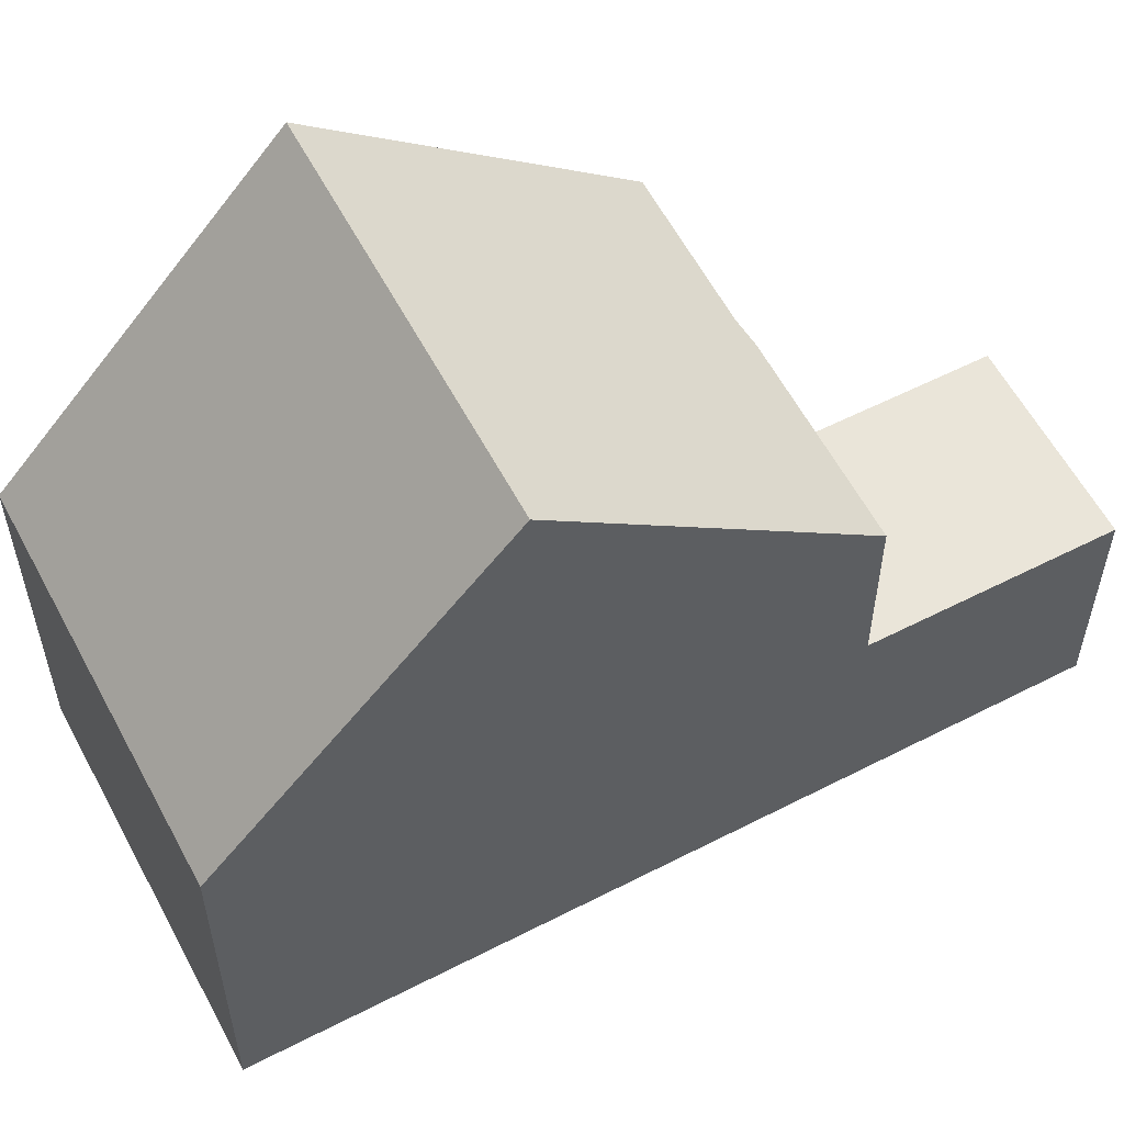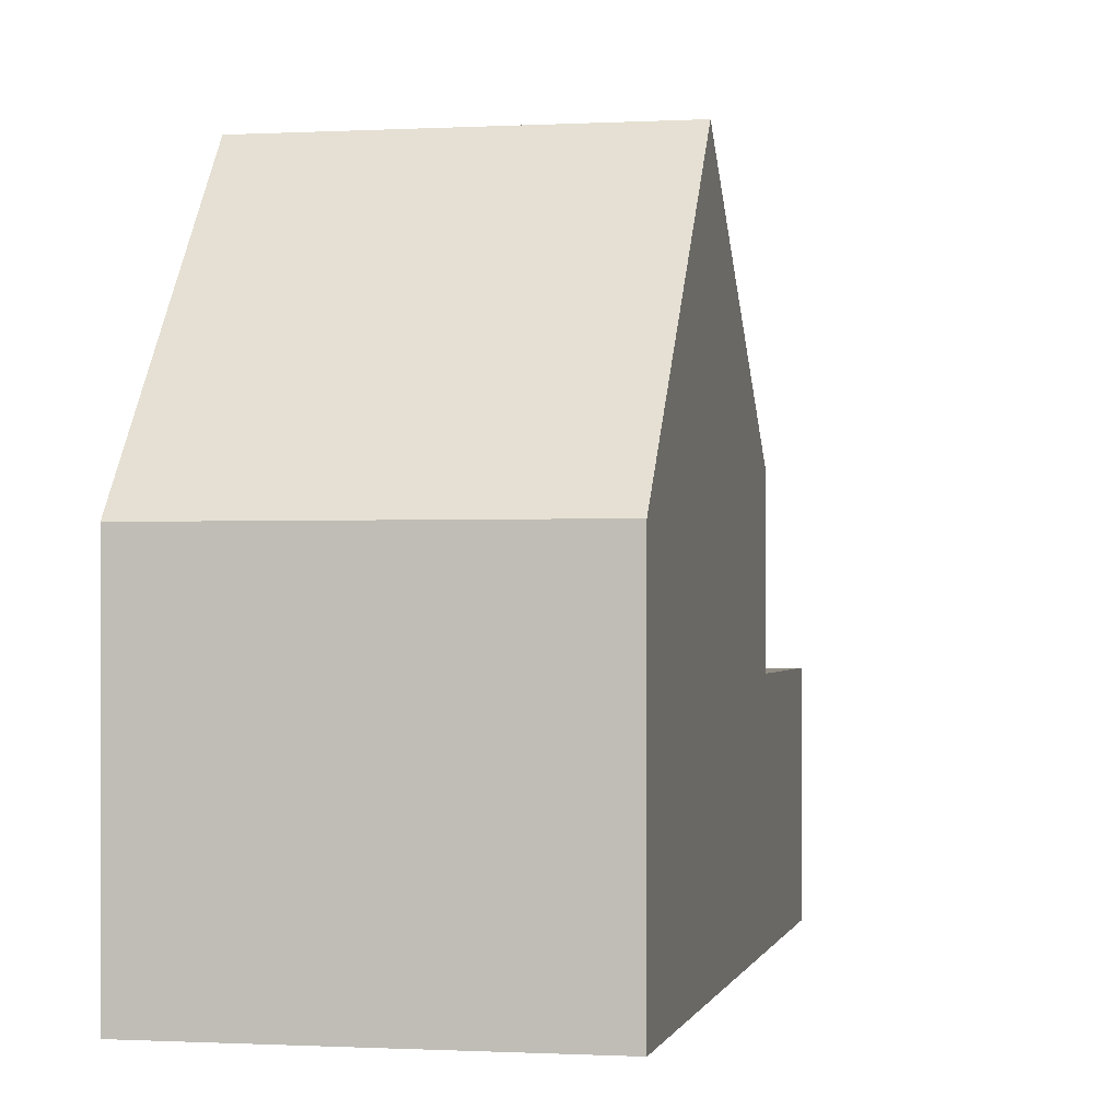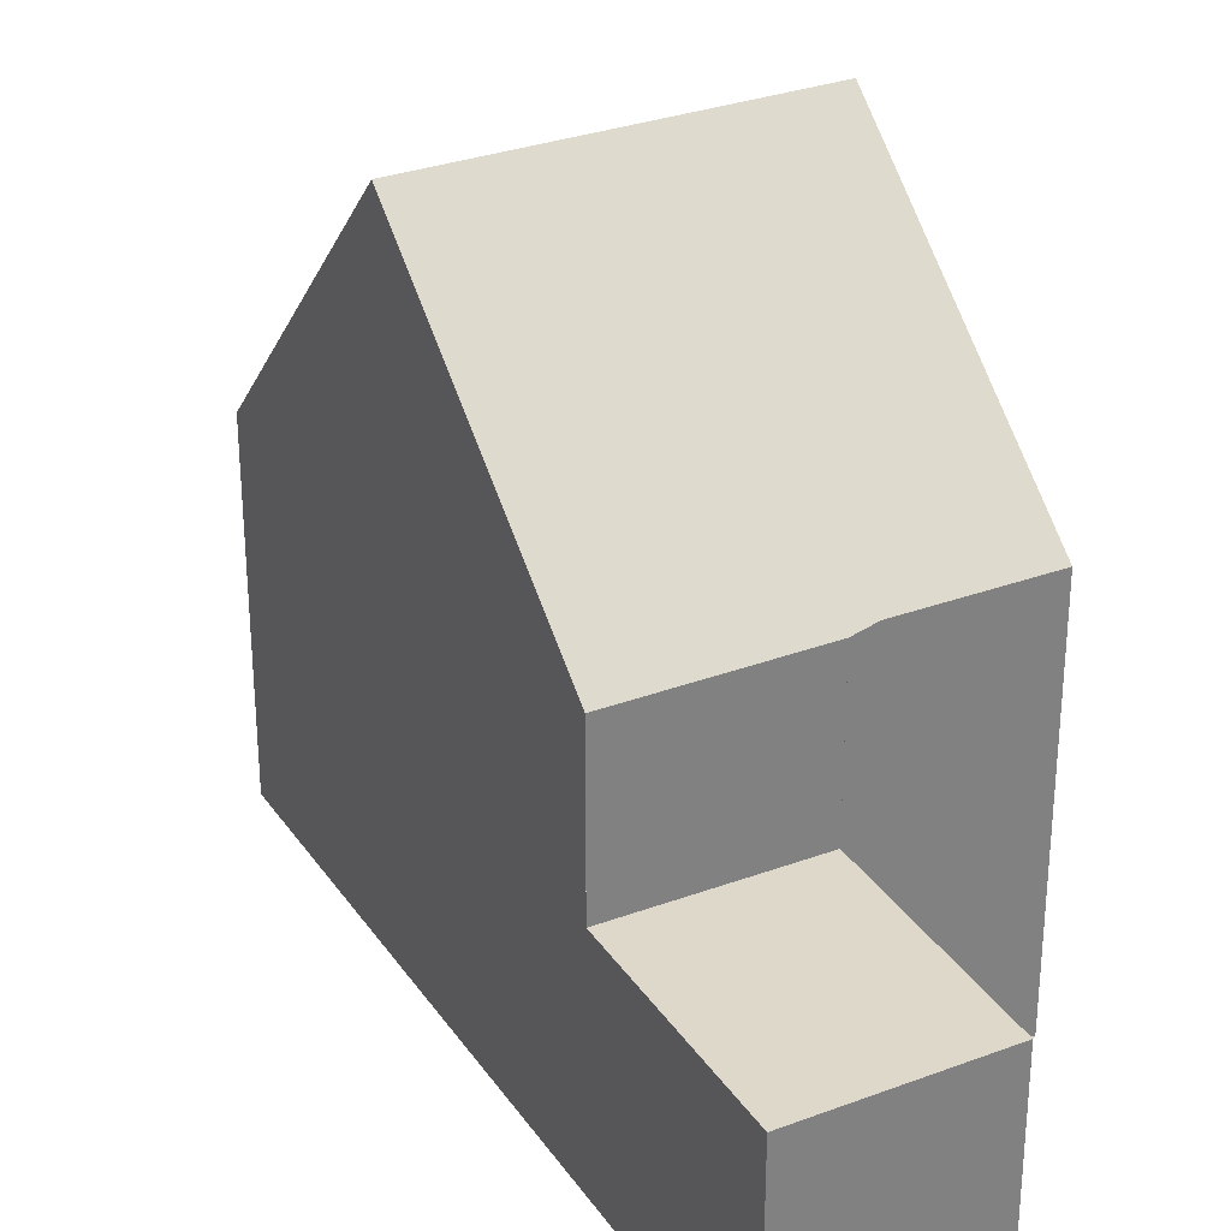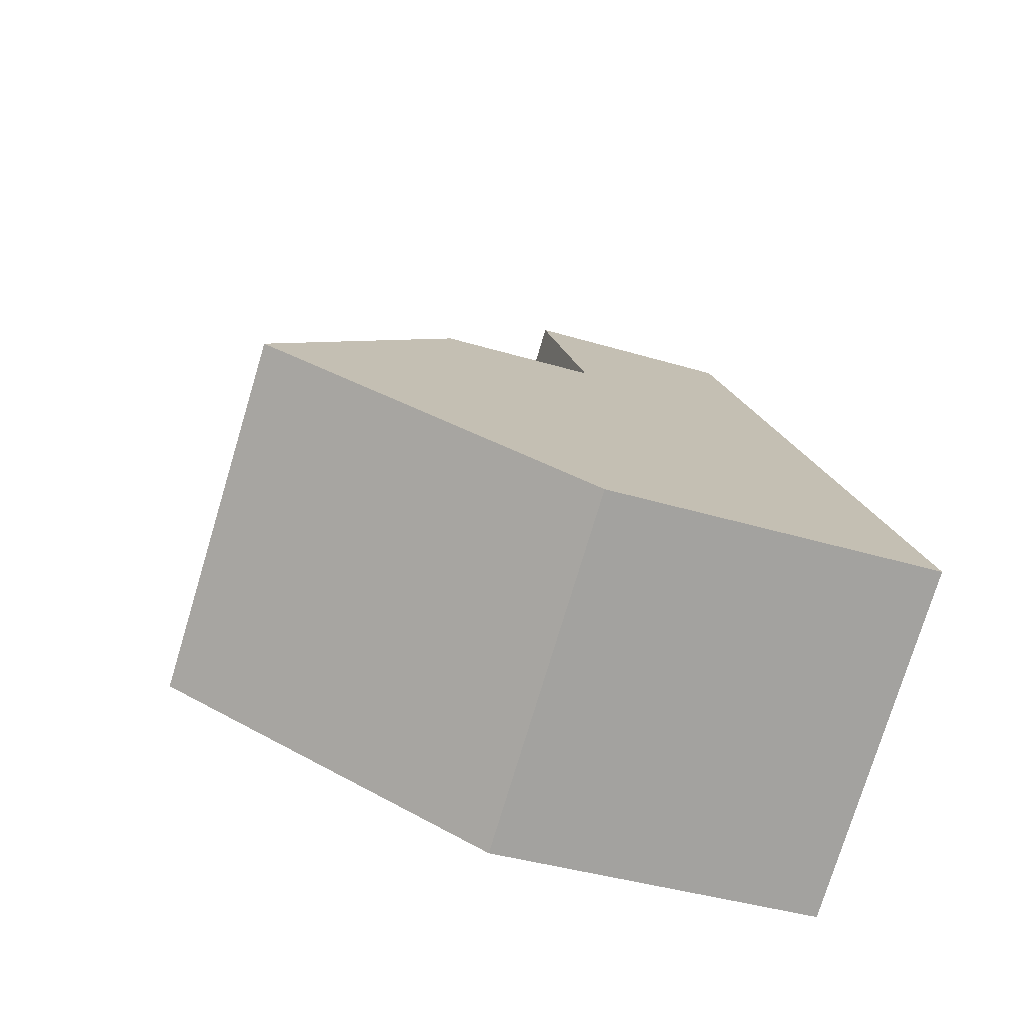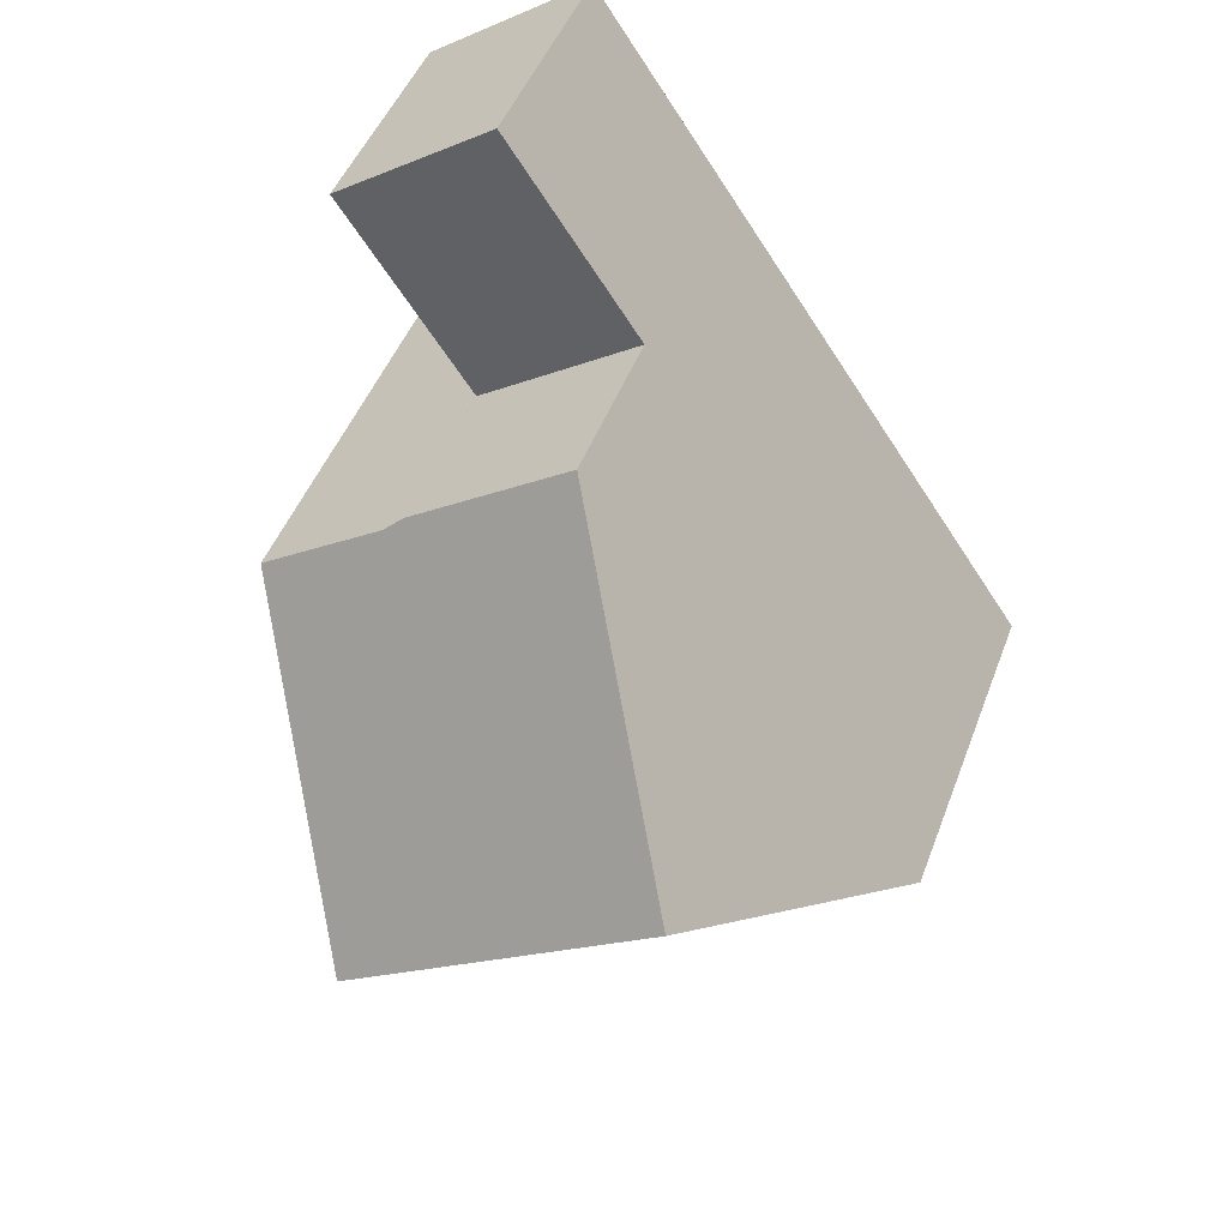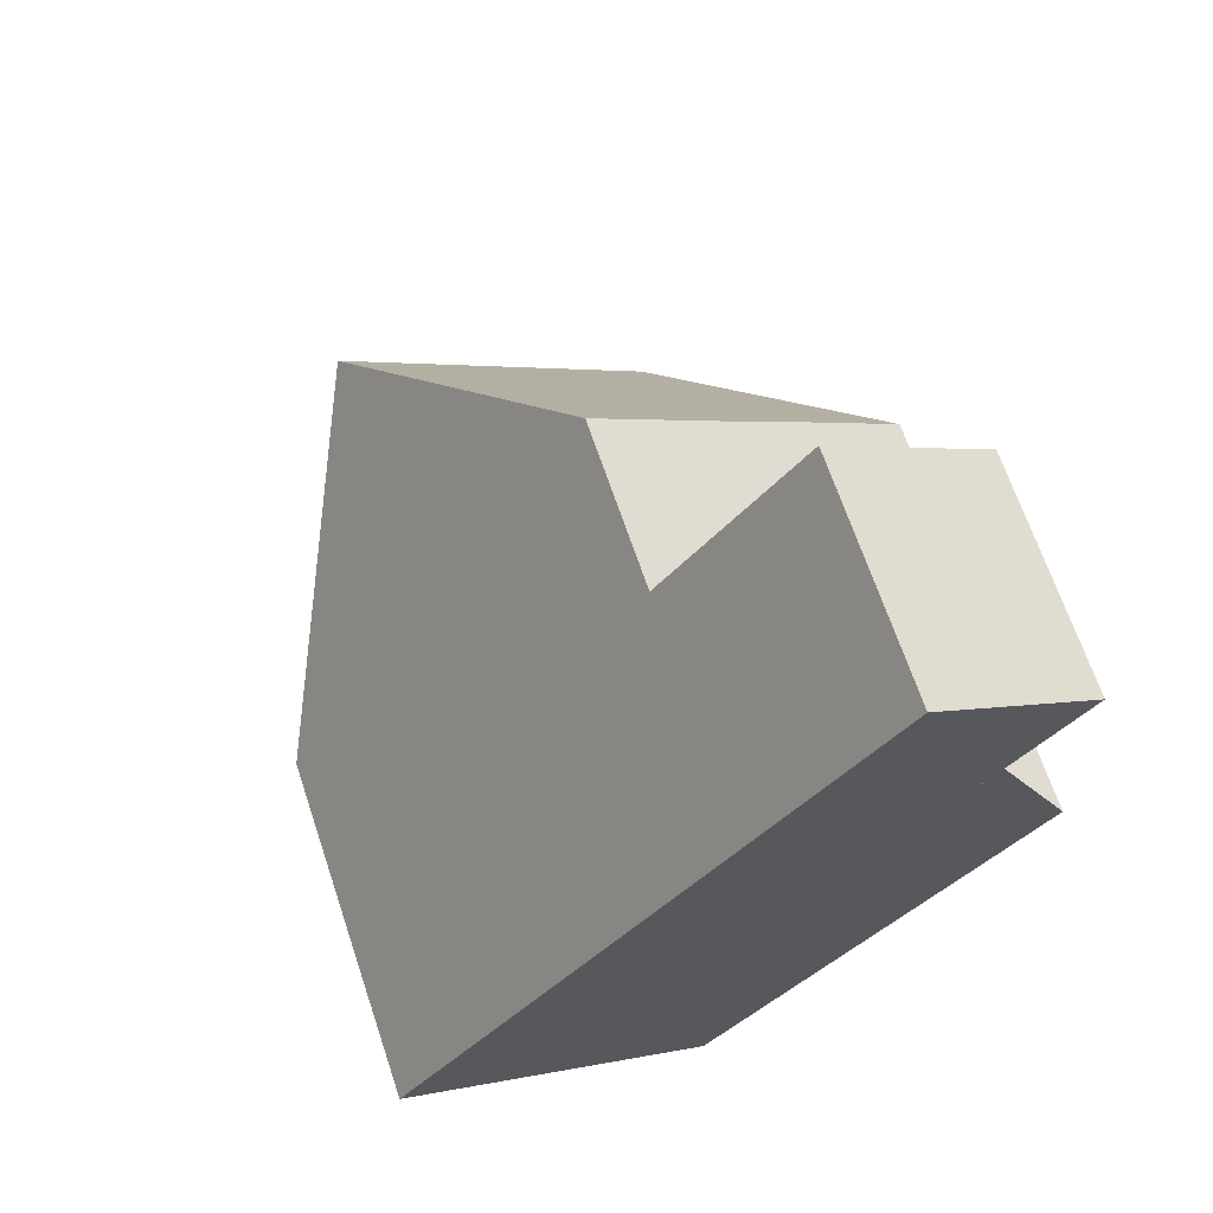
<metadata>
{"format":"obj","ext":"obj","renderer":"f3d","projection":"perspective","resolution":1024,"background":"white","views":[{"elev":59.2,"azim":96.4,"up":"+Z"},{"elev":-0.1,"azim":45.9,"up":"+Z"},{"elev":31.0,"azim":-174.1,"up":"+Z"},{"elev":-39.8,"azim":69.5,"up":"+Y"},{"elev":46.4,"azim":19.9,"up":"+Y"},{"elev":67.6,"azim":161.4,"up":"+Y"}]}
</metadata>
<code>
v -642.3 -1954 5.096
v -640.4 -1952 5.108
v -634.3 -1957 4.469
v -638.3 -1960 4.454
v -642.1 -1950 2.884
v -640.1 -1948 2.901
v -636.2 -1954 8.264
v -640.2 -1957 8.251
v -638.4 -1951 5.069
v -640.4 -1952 5.064
v -638.4 -1951 5.069
v -636.2 -1954 8.264
v -640.2 -1957 8.251
v -642.3 -1954 5.096
v -640.2 -1957 8.251
v -636.2 -1954 8.264
v -639.8 -1949 2.906
v -641.9 -1950 2.888
v -640.4 -1952 5.064
v -638.4 -1951 5.069
v -634.3 -1957 4.469
v -636.2 -1954 8.264
v -640.2 -1957 8.251
v -638.3 -1959 4.454
v -638.3 -1955 8.257
v -636.3 -1958 4.461
v -640.4 -1952 2.919
v -638.4 -1951 2.936
v -638.4 -1951 2.936
v -640.4 -1952 2.919
v -640.1 -1948 2.901
v -639.8 -1949 2.906
v -638.4 -1951 2.936
v -638.4 -1951 2.936
v -638.4 -1951 5.069
v -634.6 -1956 4.995
v -634.6 -1956 4.995
v -638.5 -1959 4.98
v -638.5 -1959 4.98
v -636.6 -1958 4.987
v -640 -1948 2.902
v -642.1 -1950 2.885
v -640 -1948 2.902
v -641.9 -1950 2.888
v -642 -1950 2.885
v -640.4 -1952 5.064
v -642.1 -1950 2.884
v -638.3 -1955 8.257
v -640.4 -1952 2.919
v -640.4 -1952 2.919
v -640.4 -1952 5.064
v -640.2 -1952 5.344
v -642.1 -1954 5.338
v -638.2 -1951 5.349
v -638.2 -1951 5.349
v -642.2 -1954 5.338
v -640.2 -1953 5.402
v -642.1 -1954 5.397
v -638.2 -1951 5.408
v -638.2 -1951 5.408
v -642.1 -1954 5.397
v -640 -1957 7.77
v -639.9 -1957 7.77
v -638 -1956 7.777
v -636 -1954 7.785
v -636 -1954 7.785
v -638.7 -1959 5.387
v -638.7 -1959 5.387
v -636.8 -1957 5.394
v -634.8 -1956 5.402
v -634.8 -1956 5.402
v -642.3 -1954 5.096
v -642.3 -1954 5.096
v -642.3 -1954 0
v -642.3 -1954 0
v -640.4 -1952 5.064
v -640.4 -1952 5.108
v -640.4 -1952 0
v -640.4 -1952 -8.882e-16
v -634.3 -1957 4.469
v -634.3 -1957 4.469
v -634.3 -1957 0
v -634.3 -1957 0
v -638.5 -1959 4.98
v -638.3 -1960 4.454
v -638.3 -1960 0
v -638.5 -1959 0
v -642.1 -1950 2.884
v -642.1 -1950 2.884
v -642.1 -1950 0
v -642.1 -1950 -4.441e-16
v -640 -1948 2.902
v -640.1 -1948 2.901
v -640.1 -1948 0
v -640 -1948 0
v -642.1 -1954 5.397
v -640.2 -1957 8.251
v -640.2 -1957 0
v -642.1 -1954 -8.882e-16
v -638.2 -1951 5.349
v -638.4 -1951 5.069
v -638.4 -1951 0
v -638.2 -1951 0
v -640.4 -1952 5.108
v -642.3 -1954 5.096
v -642.3 -1954 0
v -640.4 -1952 0
v -636 -1954 7.785
v -636.2 -1954 8.264
v -636.2 -1954 0
v -636 -1954 0
v -638.4 -1951 2.936
v -639.8 -1949 2.906
v -639.8 -1949 4.441e-16
v -638.4 -1951 0
v -642.1 -1950 2.885
v -641.9 -1950 2.888
v -641.9 -1950 0
v -642.1 -1950 0
v -636.3 -1958 4.461
v -634.3 -1957 4.469
v -634.3 -1957 0
v -636.3 -1958 0
v -638.3 -1960 4.454
v -638.3 -1959 4.454
v -638.3 -1959 0
v -638.3 -1960 0
v -638.3 -1959 4.454
v -636.3 -1958 4.461
v -636.3 -1958 0
v -638.3 -1959 0
v -641.9 -1950 2.888
v -640.4 -1952 2.919
v -640.4 -1952 4.441e-16
v -641.9 -1950 0
v -640.1 -1948 2.901
v -640.1 -1948 2.901
v -640.1 -1948 0
v -640.1 -1948 0
v -634.3 -1957 4.469
v -634.6 -1956 4.995
v -634.6 -1956 0
v -634.3 -1957 0
v -638.7 -1959 5.387
v -638.5 -1959 4.98
v -638.5 -1959 0
v -638.7 -1959 0
v -642.1 -1950 2.884
v -642.1 -1950 2.885
v -642.1 -1950 0
v -642.1 -1950 0
v -639.8 -1949 2.906
v -640 -1948 2.902
v -640 -1948 0
v -639.8 -1949 4.441e-16
v -640.1 -1948 2.901
v -642.1 -1950 2.884
v -642.1 -1950 -4.441e-16
v -640.1 -1948 0
v -638.2 -1951 5.408
v -638.2 -1951 5.349
v -638.2 -1951 0
v -638.2 -1951 0
v -642.3 -1954 5.096
v -642.2 -1954 5.338
v -642.2 -1954 0
v -642.3 -1954 0
v -636.2 -1954 8.264
v -638.2 -1951 5.408
v -638.2 -1951 0
v -636.2 -1954 0
v -642.2 -1954 5.338
v -642.1 -1954 5.397
v -642.1 -1954 -8.882e-16
v -642.2 -1954 0
v -640.2 -1957 8.251
v -640 -1957 7.77
v -640 -1957 0
v -640.2 -1957 0
v -634.8 -1956 5.402
v -636 -1954 7.785
v -636 -1954 0
v -634.8 -1956 0
v -640 -1957 7.77
v -638.7 -1959 5.387
v -638.7 -1959 0
v -640 -1957 0
v -634.6 -1956 4.995
v -634.8 -1956 5.402
v -634.8 -1956 0
v -634.6 -1956 0
v -642.1 -1950 0
v -640.1 -1948 0
v -634.3 -1957 0
v -638.3 -1960 0
v -642.3 -1954 0
v -640.4 -1952 0
f 37 3 21 36
f 47 31 41 45
f 52 46 11 54
f 54 11 9 55
f 56 1 14 53
f 44 32 34 49
f 39 24 4 38
f 40 26 24 39
f 36 21 26 40
f 35 20 28 33
f 41 31 6 43
f 32 17 29 34
f 50 27 19 51
f 71 37 36 70
f 68 39 38 67
f 69 40 39 68
f 70 36 40 69
f 45 41 32 44
f 43 17 32 41
f 44 18 42 45
f 45 42 5 47
f 53 14 2 10 46 52
f 49 30 18 44
f 51 35 33 50
f 58 53 52 57
f 57 52 54 59
f 59 54 55 60
f 61 56 53 58
f 57 48 13 58
f 59 12 48 57
f 60 7 12 59
f 58 13 8 61
f 62 15 23 63
f 63 23 25 64
f 64 25 22 65
f 65 22 16 66
f 67 62 63 68
f 68 63 64 69
f 69 64 65 70
f 70 65 66 71
f 73 74 75 72
f 77 78 79 76
f 81 82 83 80
f 85 86 87 84
f 89 90 91 88
f 93 94 95 92
f 97 98 99 96
f 101 102 103 100
f 105 106 107 104
f 109 110 111 108
f 113 114 115 112
f 117 118 119 116
f 121 122 123 120
f 125 126 127 124
f 129 130 131 128
f 133 134 135 132
f 137 138 139 136
f 141 142 143 140
f 145 146 147 144
f 149 150 151 148
f 153 154 155 152
f 157 158 159 156
f 161 162 163 160
f 165 166 167 164
f 169 170 171 168
f 173 174 175 172
f 177 178 179 176
f 181 182 183 180
f 185 186 187 184
f 189 190 191 188
f 193 194 195 196 197 192

</code>
